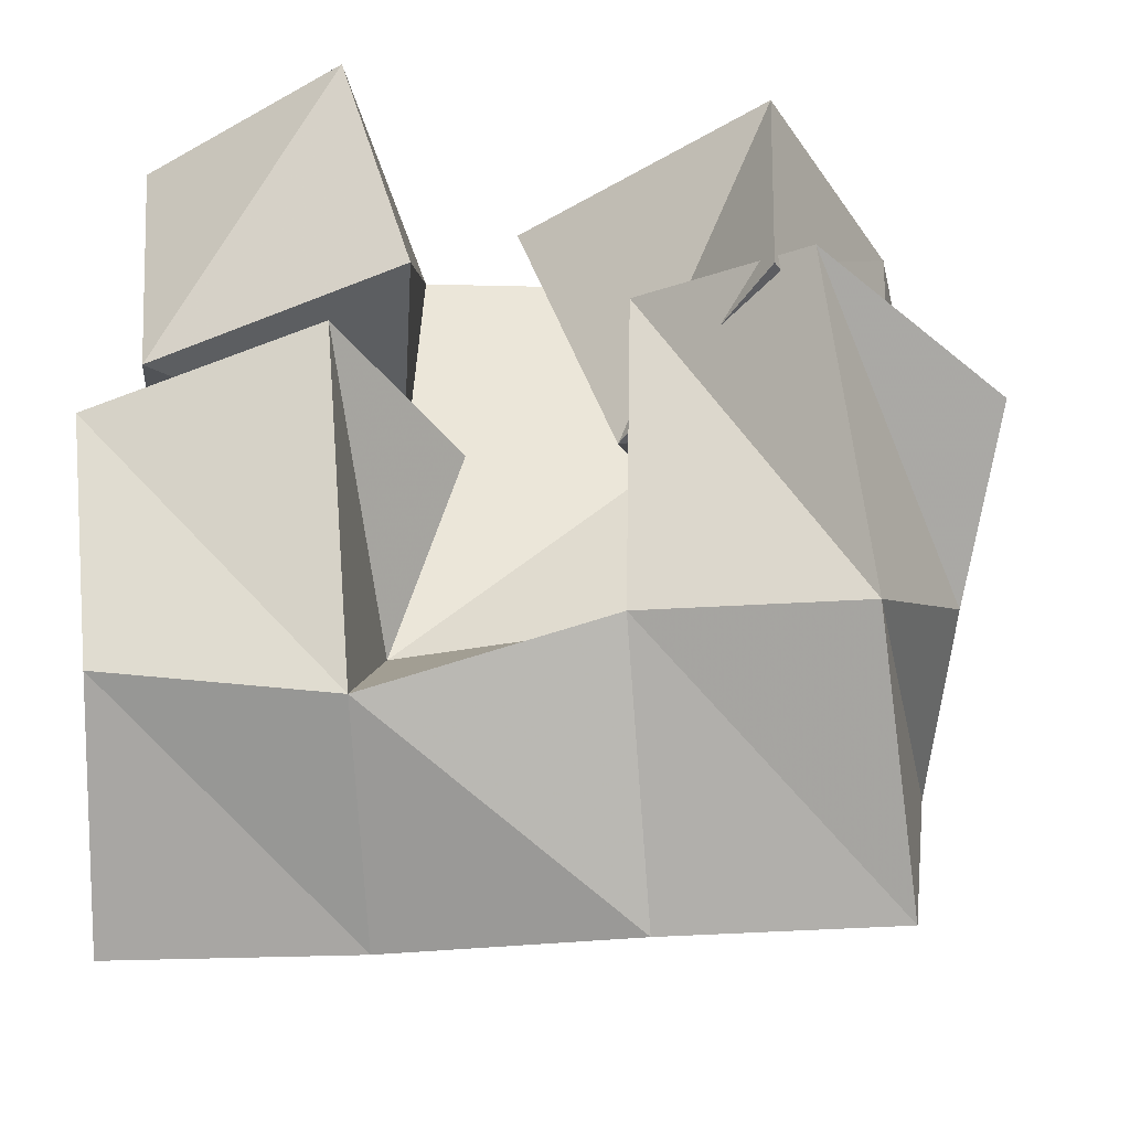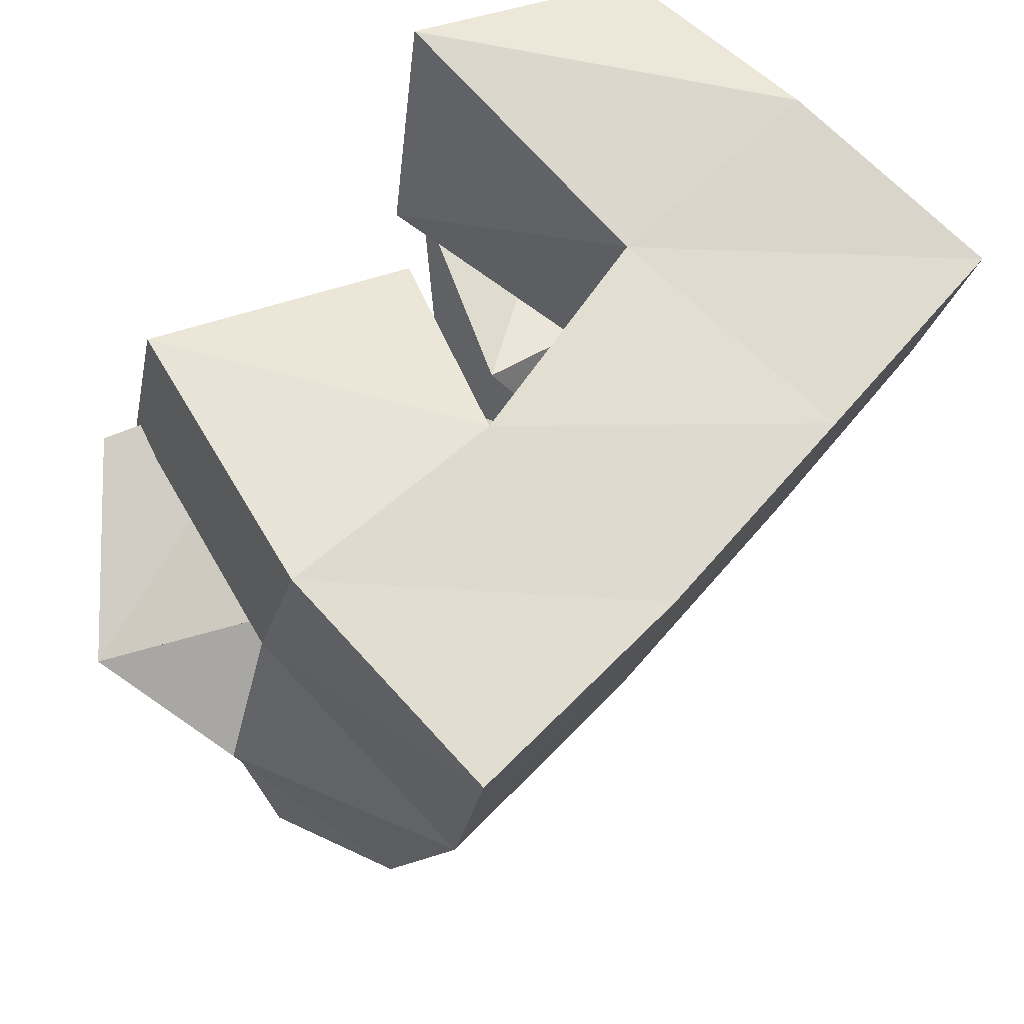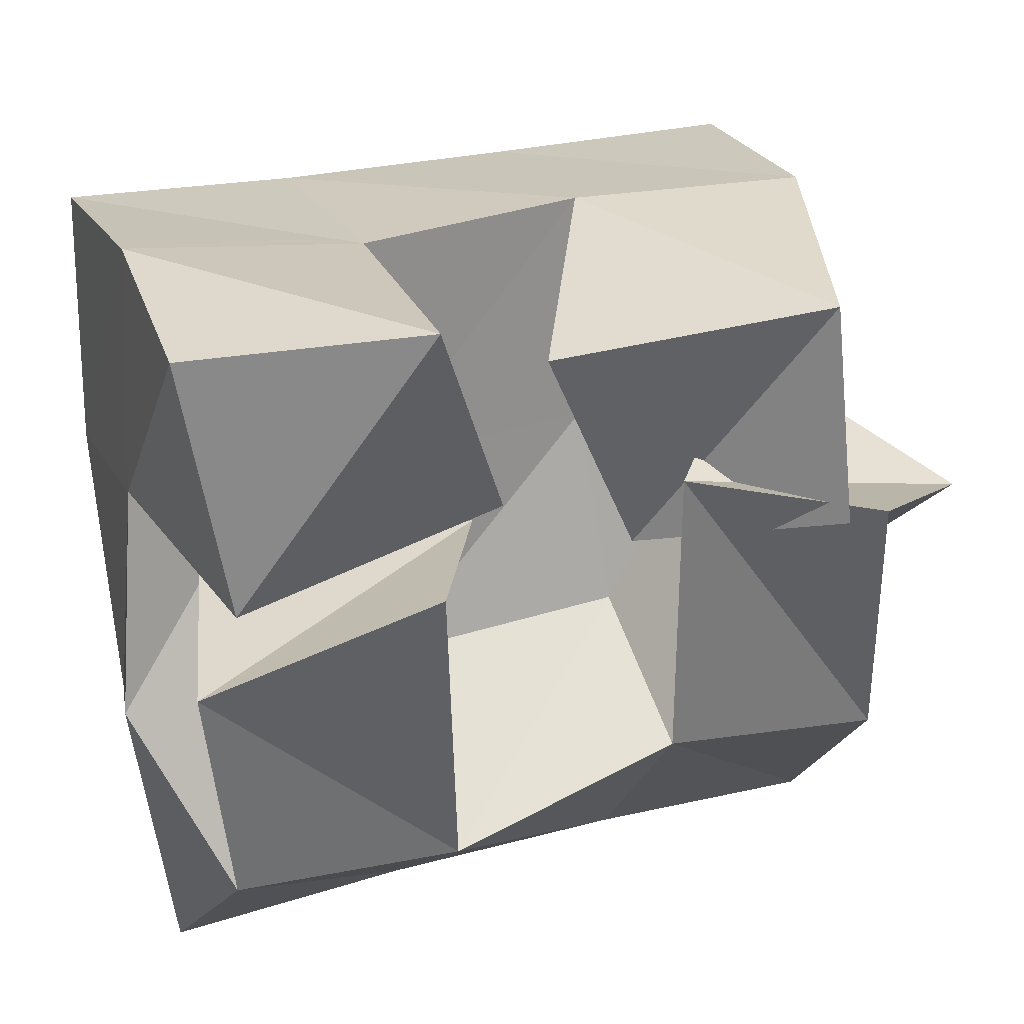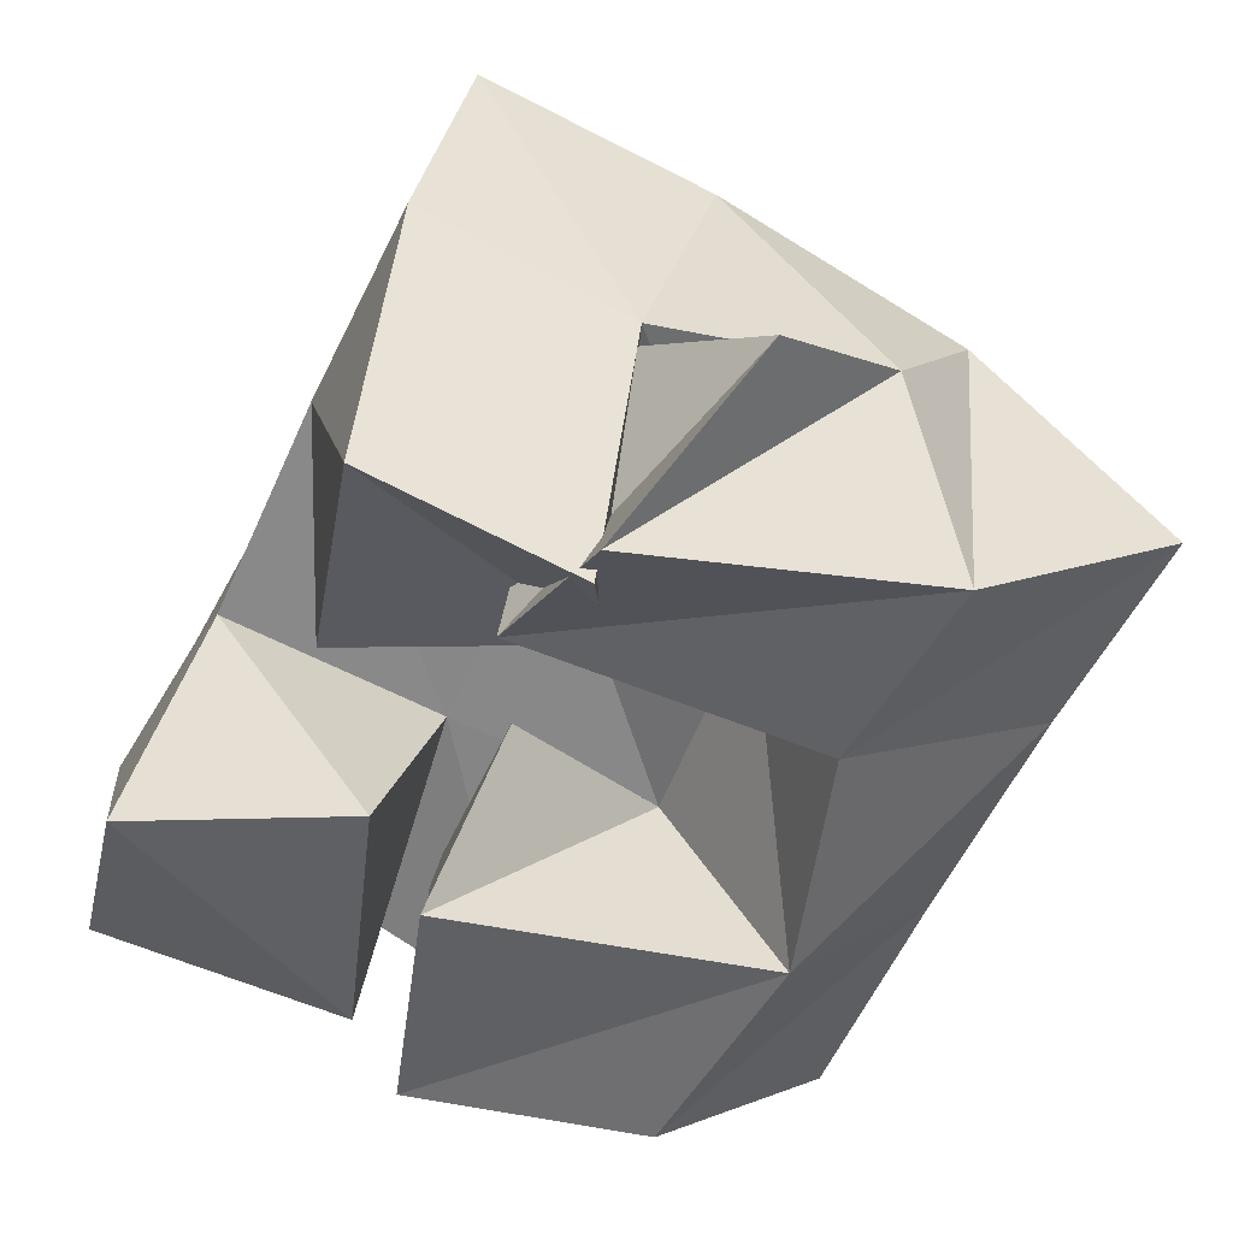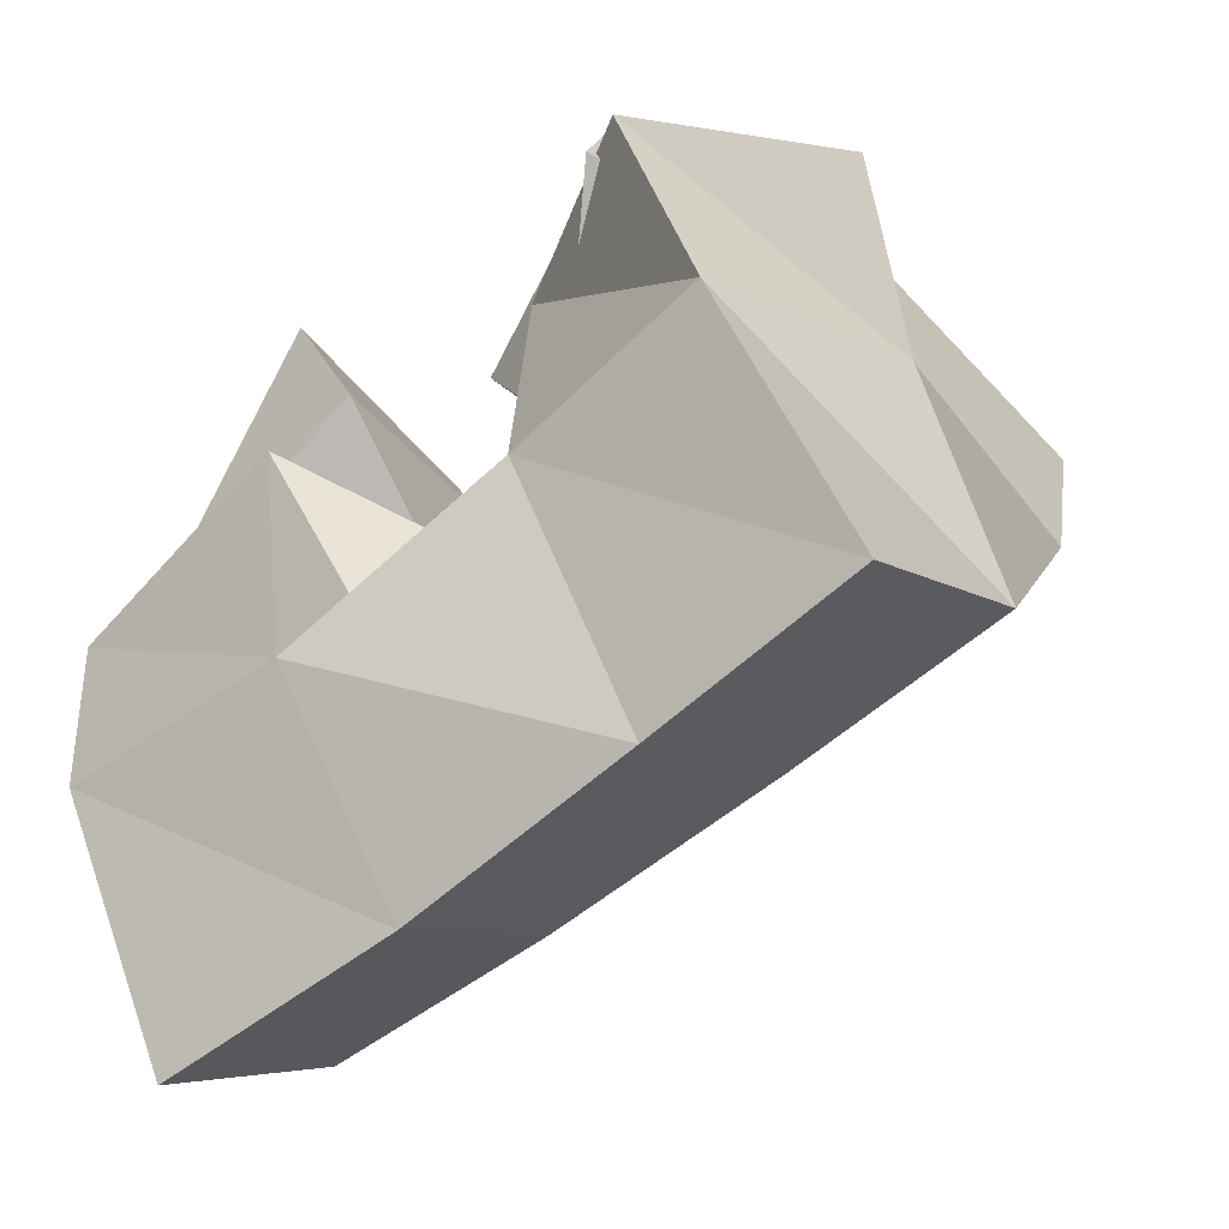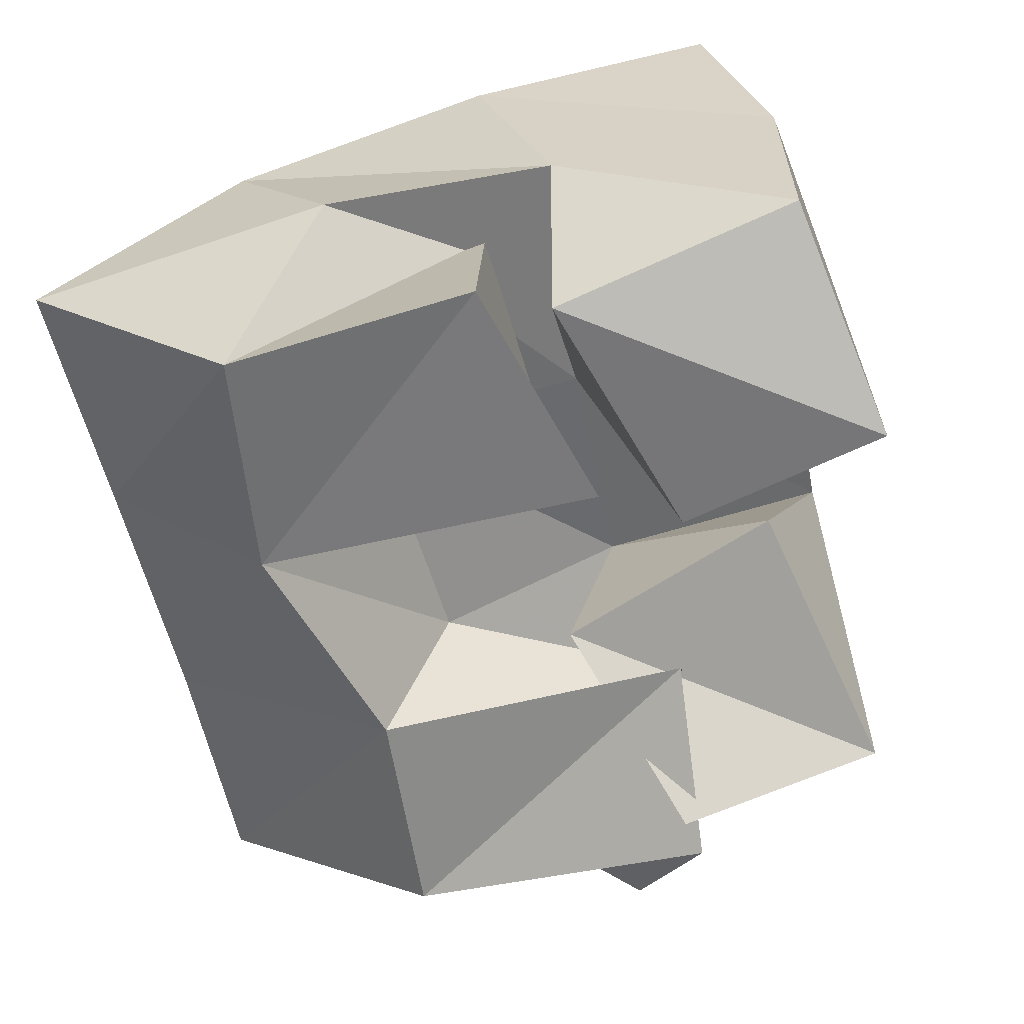
<metadata>
{"format":"obj","ext":"obj","renderer":"f3d","projection":"perspective","resolution":1024,"background":"white","views":[{"elev":-25.9,"azim":13.1,"up":"+Z"},{"elev":60.5,"azim":135.9,"up":"+Z"},{"elev":34.4,"azim":-16.3,"up":"+Z"},{"elev":-49.1,"azim":66.8,"up":"+Y"},{"elev":-61.0,"azim":45.0,"up":"+Z"},{"elev":-61.9,"azim":-76.7,"up":"+Y"}]}
</metadata>
<code>
v 0.67 0.117 0.145
v 0.6683 0.1624 0.1449
v 0.6767 0.1066 0.09415
v 0.6633 0.1494 0.09766
v 0.7158 0.1006 0.1527
v 0.7159 0.1613 0.1395
v 0.7289 0.1068 0.1095
v 0.7142 0.1545 0.09177
v 0.7987 0.1618 0.1007
v 0.7654 0.1495 0.05037
v 0.7689 0.1162 0.1017
v 0.7682 0.1137 0.03648
v 0.8359 0.1302 0.07945
v 0.8231 0.1533 0.04884
v 0.806 0.1 0.09797
v 0.8128 0.1127 0.03353
v 0.7442 0.1281 0.1266
v 0.7632 0.1715 0.1379
v 0.7635 0.1302 0.07887
v 0.7626 0.1641 0.09001
v 0.7974 0.112 0.1389
v 0.8115 0.1696 0.1368
v 0.7984 0.101 0.09592
v 0.8125 0.1566 0.09339
v 0.6765 0.1498 0.08041
v 0.6567 0.1374 0.05153
v 0.6672 0.1 0.08131
v 0.672 0.1025 0.02981
v 0.7315 0.1386 0.08467
v 0.7142 0.1475 0.04697
v 0.7157 0.1 0.09469
v 0.7195 0.1082 0.02311
v 0.6638 0.2097 0.1335
v 0.6602 0.1973 0.08241
v 0.7111 0.2138 0.1294
v 0.7083 0.2026 0.07859
v 0.7604 0.2184 0.1268
v 0.7605 0.2079 0.07676
v 0.8116 0.2203 0.126
v 0.8108 0.2105 0.07684
v 0.6601 0.1747 0.02939
v 0.7092 0.1808 0.0271
v 0.7622 0.1853 0.02604
v 0.8109 0.1884 0.02539
v 0.6632 0.1375 -0.01223
v 0.714 0.144 -0.01272
v 0.7651 0.1467 -0.01229
v 0.8123 0.1481 -0.01319
f 1 2 4
f 3 1 4
f 2 6 8
f 4 2 8
f 6 5 7
f 8 6 7
f 5 1 3
f 7 5 3
f 8 7 3
f 4 8 3
f 2 1 5
f 6 2 5
f 9 10 12
f 11 9 12
f 10 14 16
f 12 10 16
f 14 13 15
f 16 14 15
f 13 9 11
f 15 13 11
f 16 15 11
f 12 16 11
f 10 9 13
f 14 10 13
f 17 18 20
f 19 17 20
f 18 22 24
f 20 18 24
f 22 21 23
f 24 22 23
f 21 17 19
f 23 21 19
f 24 23 19
f 20 24 19
f 18 17 21
f 22 18 21
f 25 26 28
f 27 25 28
f 26 30 32
f 28 26 32
f 30 29 31
f 32 30 31
f 29 25 27
f 31 29 27
f 32 31 27
f 28 32 27
f 26 25 29
f 30 26 29
f 2 33 34
f 4 2 34
f 33 35 36
f 34 33 36
f 35 6 8
f 36 35 8
f 6 2 4
f 8 6 4
f 36 8 4
f 34 36 4
f 33 2 6
f 35 33 6
f 6 35 36
f 8 6 36
f 35 37 38
f 36 35 38
f 37 18 20
f 38 37 20
f 18 6 8
f 20 18 8
f 38 20 8
f 36 38 8
f 35 6 18
f 37 35 18
f 18 37 38
f 20 18 38
f 37 39 40
f 38 37 40
f 39 22 24
f 40 39 24
f 22 18 20
f 24 22 20
f 40 24 20
f 38 40 20
f 37 18 22
f 39 37 22
f 4 34 41
f 26 4 41
f 34 36 42
f 41 34 42
f 36 8 30
f 42 36 30
f 8 4 26
f 30 8 26
f 42 30 26
f 41 42 26
f 34 4 8
f 36 34 8
f 8 36 42
f 30 8 42
f 36 38 43
f 42 36 43
f 38 20 10
f 43 38 10
f 20 8 30
f 10 20 30
f 43 10 30
f 42 43 30
f 36 8 20
f 38 36 20
f 20 38 43
f 10 20 43
f 38 40 44
f 43 38 44
f 40 24 14
f 44 40 14
f 24 20 10
f 14 24 10
f 44 14 10
f 43 44 10
f 38 20 24
f 40 38 24
f 26 41 45
f 28 26 45
f 41 42 46
f 45 41 46
f 42 30 32
f 46 42 32
f 30 26 28
f 32 30 28
f 46 32 28
f 45 46 28
f 41 26 30
f 42 41 30
f 30 42 46
f 32 30 46
f 42 43 47
f 46 42 47
f 43 10 12
f 47 43 12
f 10 30 32
f 12 10 32
f 47 12 32
f 46 47 32
f 42 30 10
f 43 42 10
f 10 43 47
f 12 10 47
f 43 44 48
f 47 43 48
f 44 14 16
f 48 44 16
f 14 10 12
f 16 14 12
f 48 16 12
f 47 48 12
f 43 10 14
f 44 43 14

</code>
